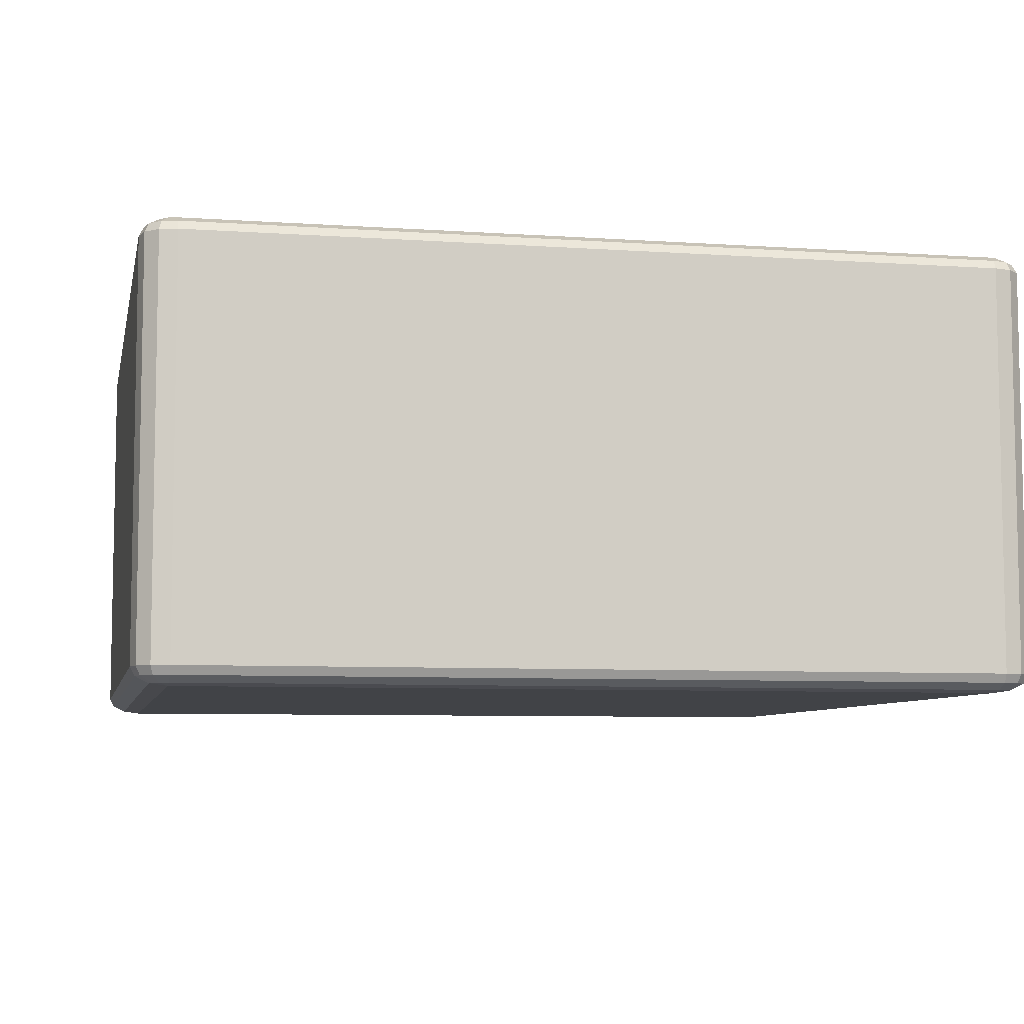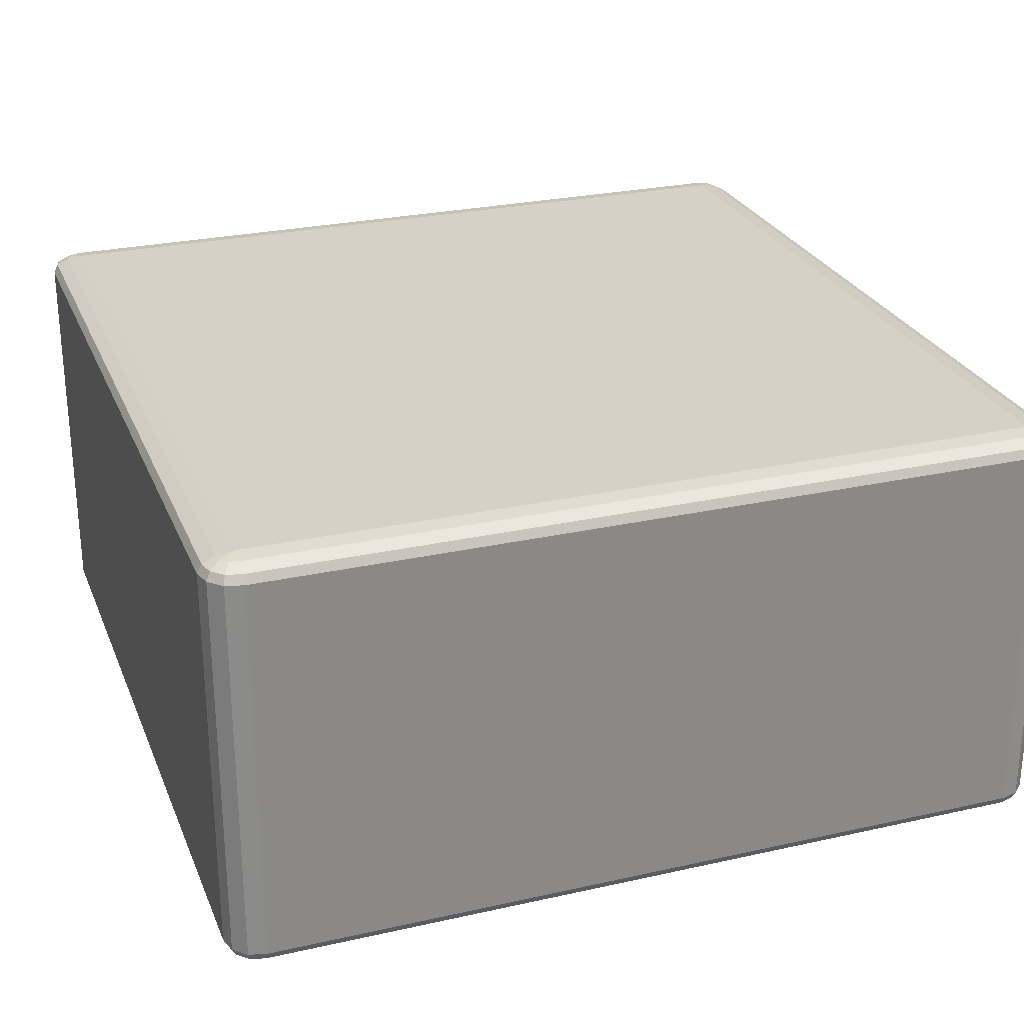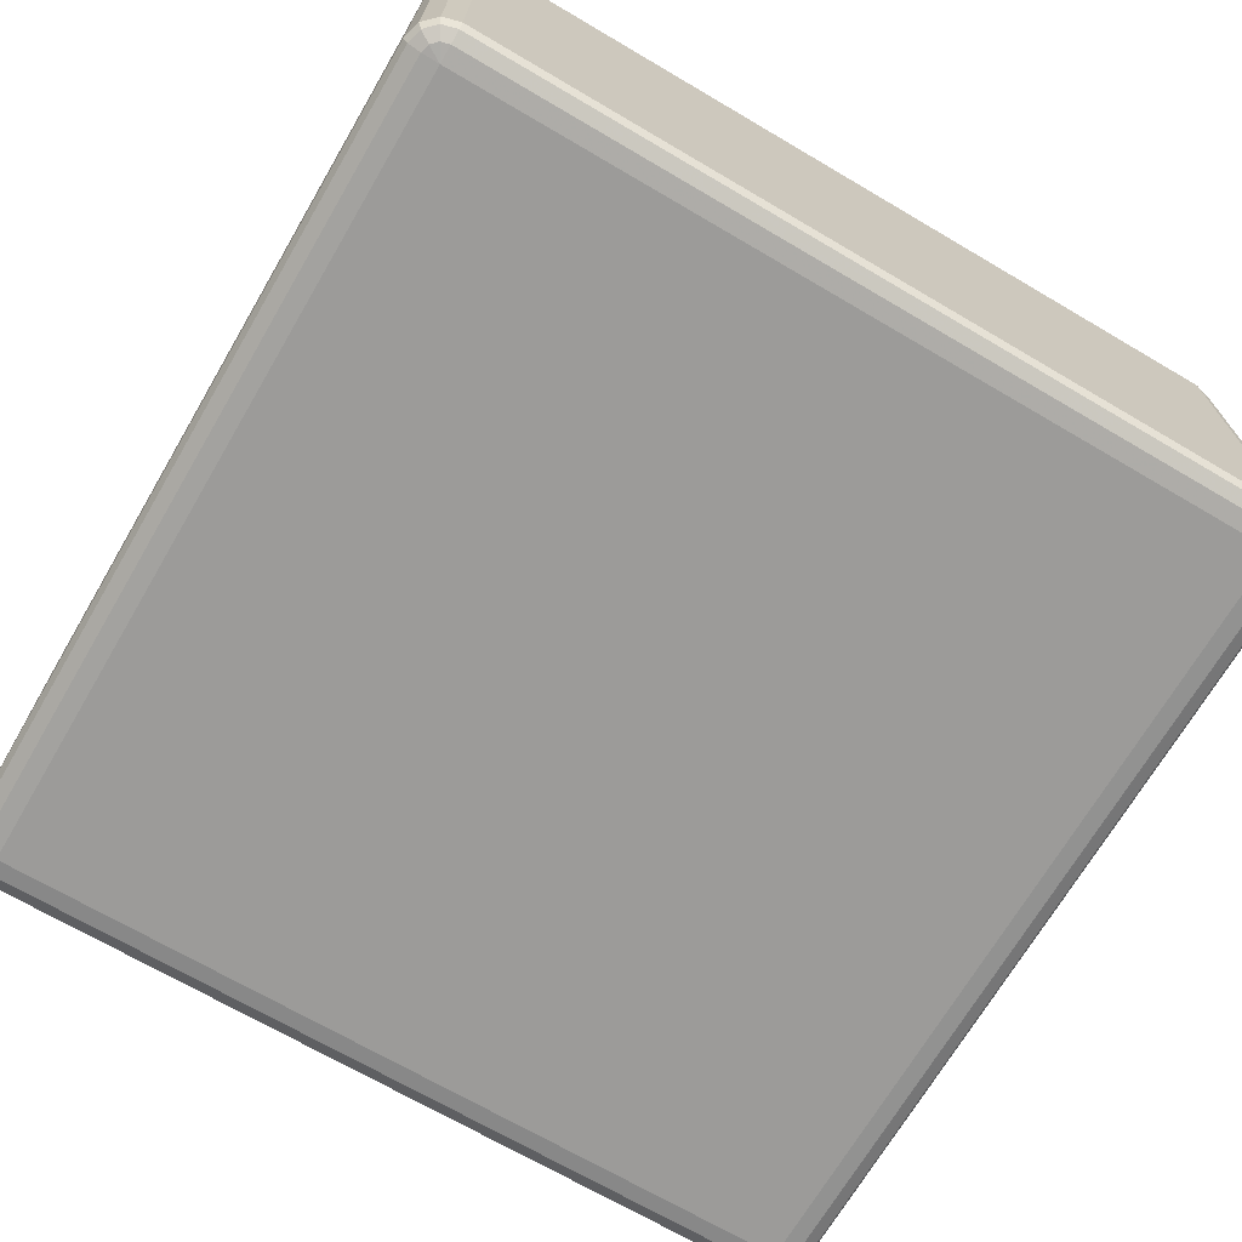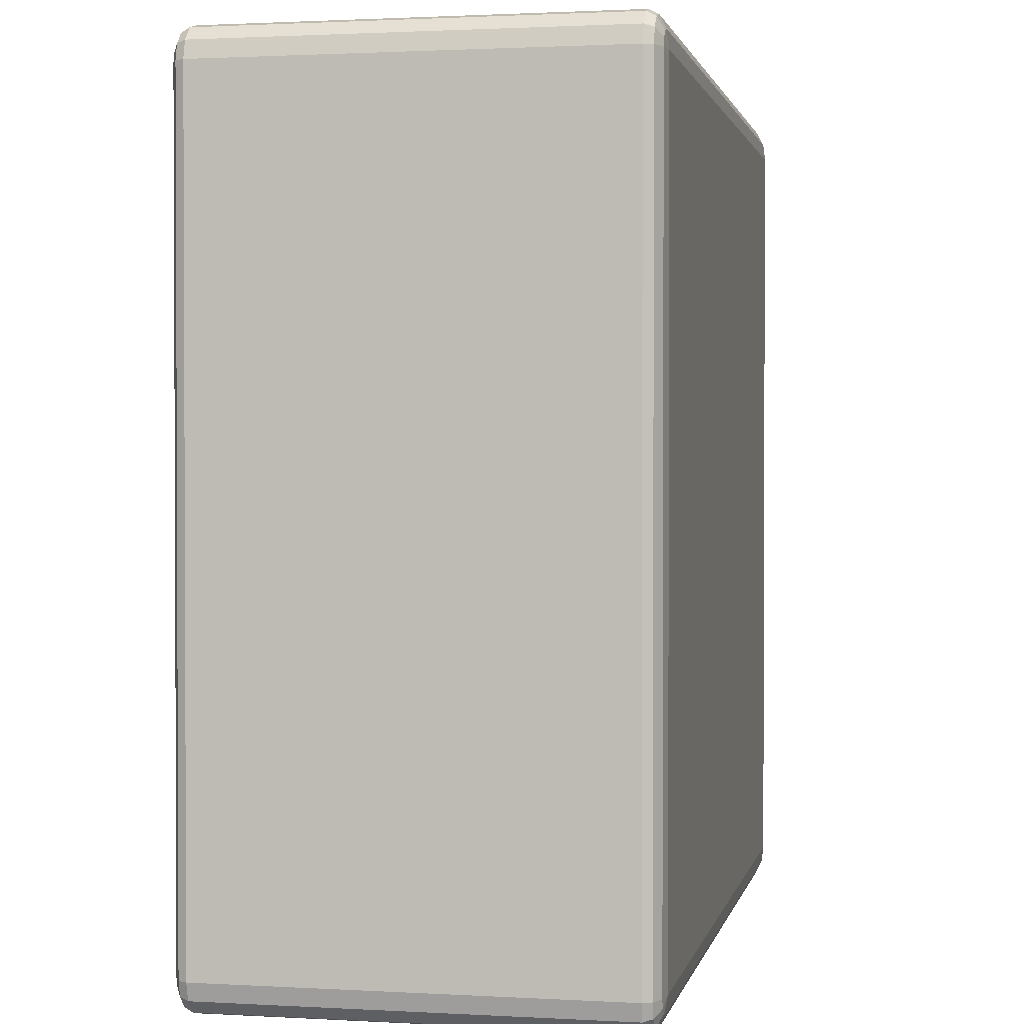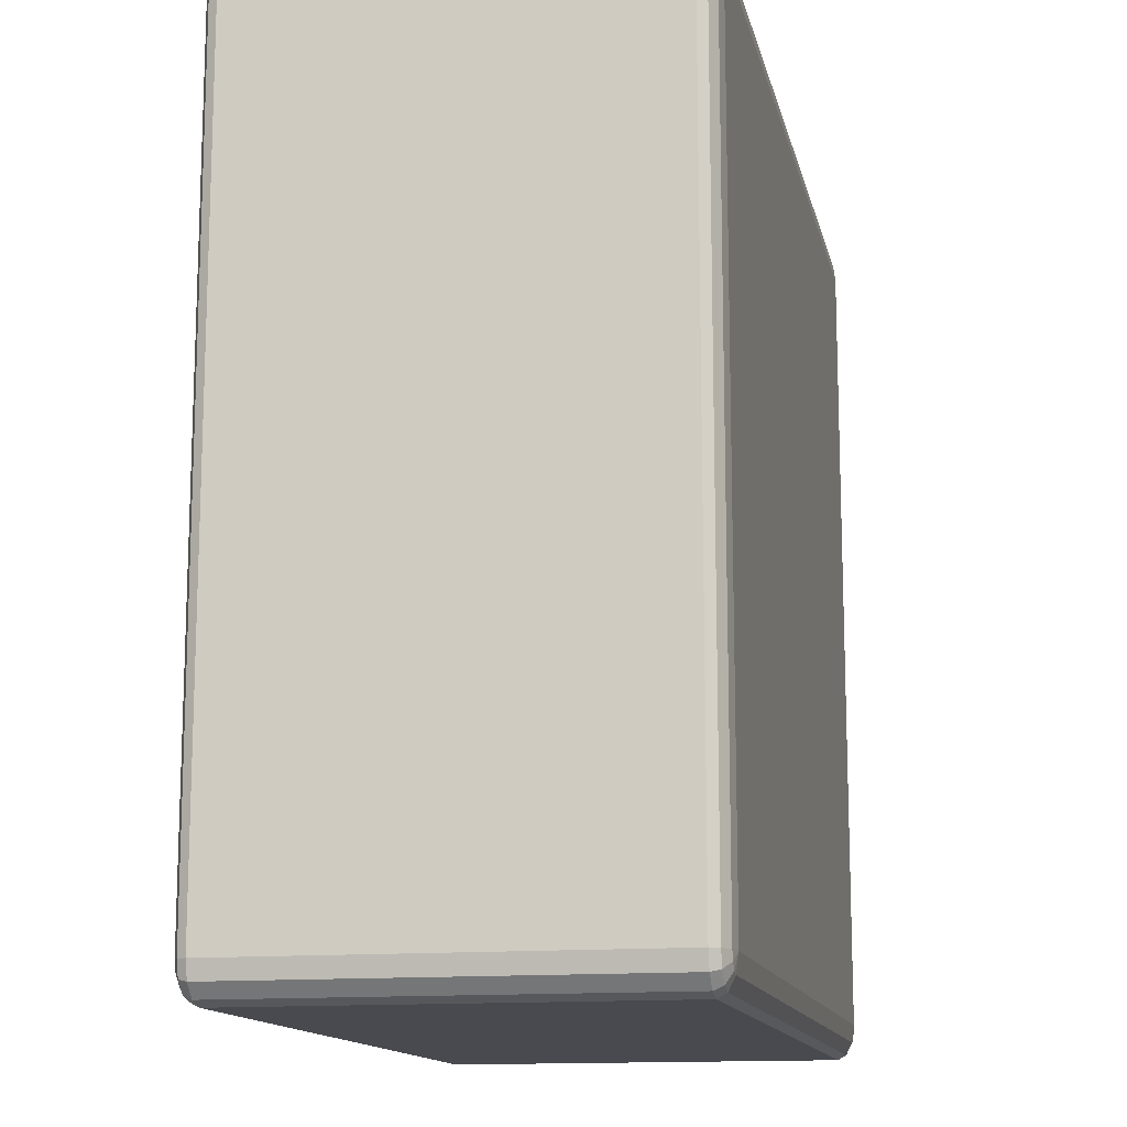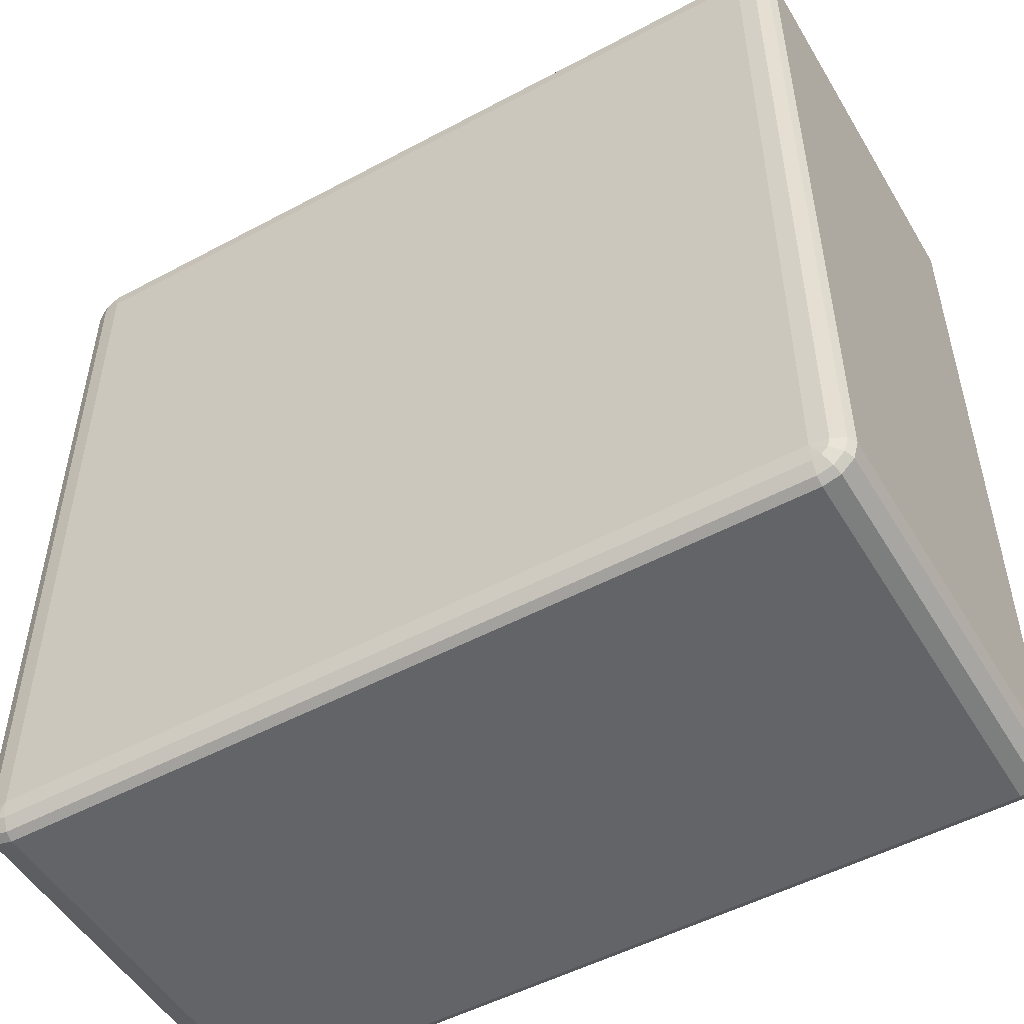
<metadata>
{"format":"obj","ext":"obj","renderer":"f3d","projection":"perspective","resolution":1024,"background":"white","views":[{"elev":-7.0,"azim":168.6,"up":"+Y"},{"elev":26.6,"azim":70.7,"up":"+Y"},{"elev":-69.8,"azim":59.6,"up":"+Y"},{"elev":1.4,"azim":101.6,"up":"+Z"},{"elev":-13.6,"azim":-78.0,"up":"+Z"},{"elev":-51.3,"azim":-149.8,"up":"+Z"}]}
</metadata>
<code>
v 4350 878 2150
v 4350 418 2150
v 4330 418 2145
v 4330 878 2145
v 4315 418 2130
v 4315 878 2130
v 4310 418 2110
v 4310 878 2110
v 4310 418 1190
v 4310 878 1190
v 4315 418 1170
v 4315 878 1170
v 4330 418 1155
v 4330 878 1155
v 4350 418 1150
v 4350 878 1150
v 5270 418 1150
v 5270 878 1150
v 5290 418 1155
v 5290 878 1155
v 5305 418 1170
v 5305 878 1170
v 5310 418 1190
v 5310 878 1190
v 5310 418 2110
v 5310 878 2110
v 5305 418 2130
v 5305 878 2130
v 5290 418 2145
v 5290 878 2145
v 5270 418 2150
v 5270 878 2150
v 4350 888 2145
v 4333 888 2140
v 5270 888 2145
v 4320 888 2127
v 5287 888 2140
v 4315 888 2110
v 5300 888 2127
v 4315 888 1190
v 5305 888 2110
v 4320 888 1173
v 5305 888 1190
v 4333 888 1160
v 5300 888 1173
v 4350 888 1155
v 5287 888 1160
v 5270 888 1155
v 5280 895.3 1173
v 5270 895.3 1170
v 4350 895.3 1170
v 4340 895.3 1173
v 4350 898 1190
v 4333 895.3 1180
v 4330 895.3 1190
v 5270 898 1190
v 4330 895.3 2110
v 4350 898 2110
v 4333 895.3 2120
v 4340 895.3 2127
v 4350 895.3 2130
v 5270 898 2110
v 5270 895.3 2130
v 5280 895.3 2127
v 5287 895.3 2120
v 5290 895.3 2110
v 5290 895.3 1190
v 5287 895.3 1180
v 4333 408 2140
v 4350 408 2145
v 4320 408 2127
v 5270 408 2145
v 4315 408 2110
v 5287 408 2140
v 4315 408 1190
v 5300 408 2127
v 4320 408 1173
v 5305 408 2110
v 4333 408 1160
v 5305 408 1190
v 4350 408 1155
v 5300 408 1173
v 5270 408 1155
v 5287 408 1160
v 5270 400.7 1170
v 5280 400.7 1173
v 5287 400.7 1180
v 5290 400.7 1190
v 5270 398 1190
v 5290 400.7 2110
v 4350 400.7 1170
v 5287 400.7 2120
v 4340 400.7 1173
v 5280 400.7 2127
v 4333 400.7 1180
v 4350 398 1190
v 4330 400.7 1190
v 4330 400.7 2110
v 5270 398 2110
v 4350 398 2110
v 4333 400.7 2120
v 5270 400.7 2130
v 4340 400.7 2127
v 4350 400.7 2130
f 3 2 1
f 1 4 3
f 5 3 4
f 4 6 5
f 7 5 6
f 6 8 7
f 9 7 8
f 8 10 9
f 11 9 10
f 10 12 11
f 13 11 12
f 12 14 13
f 15 13 14
f 14 16 15
f 17 15 16
f 16 18 17
f 19 17 18
f 18 20 19
f 21 19 20
f 20 22 21
f 23 21 22
f 22 24 23
f 25 23 24
f 24 26 25
f 27 25 26
f 26 28 27
f 29 27 28
f 28 30 29
f 31 29 30
f 30 32 31
f 2 31 32
f 32 1 2
f 4 1 33
f 33 34 4
f 6 4 34
f 35 33 1
f 1 32 35
f 34 36 6
f 8 6 36
f 37 35 32
f 32 30 37
f 36 38 8
f 10 8 38
f 39 37 30
f 30 28 39
f 38 40 10
f 12 10 40
f 41 39 28
f 28 26 41
f 40 42 12
f 14 12 42
f 43 41 26
f 26 24 43
f 42 44 14
f 16 14 44
f 45 43 24
f 24 22 45
f 44 46 16
f 18 16 46
f 47 45 22
f 22 20 47
f 20 18 48
f 48 47 20
f 46 48 18
f 45 47 49
f 47 48 50
f 50 49 47
f 48 46 51
f 51 50 48
f 52 51 46
f 46 44 52
f 50 51 53
f 51 52 53
f 54 52 44
f 52 54 53
f 44 42 54
f 55 54 42
f 54 55 53
f 42 40 55
f 53 56 50
f 49 50 56
f 57 55 40
f 40 38 57
f 58 53 55
f 55 57 58
f 56 53 58
f 59 57 38
f 57 59 58
f 38 36 59
f 60 59 36
f 59 60 58
f 36 34 60
f 61 60 34
f 60 61 58
f 34 33 61
f 62 58 61
f 58 62 56
f 63 61 33
f 61 63 62
f 33 35 63
f 64 63 35
f 63 64 62
f 35 37 64
f 65 64 37
f 64 65 62
f 37 39 65
f 65 66 62
f 66 65 39
f 56 62 66
f 39 41 66
f 67 66 41
f 66 67 56
f 41 43 67
f 67 68 56
f 68 67 43
f 68 49 56
f 43 45 68
f 49 68 45
f 2 3 69
f 69 70 2
f 31 2 70
f 71 69 3
f 3 5 71
f 70 72 31
f 29 31 72
f 73 71 5
f 5 7 73
f 72 74 29
f 27 29 74
f 75 73 7
f 7 9 75
f 74 76 27
f 25 27 76
f 77 75 9
f 9 11 77
f 76 78 25
f 23 25 78
f 79 77 11
f 11 13 79
f 78 80 23
f 21 23 80
f 81 79 13
f 13 15 81
f 80 82 21
f 19 21 82
f 83 81 15
f 15 17 83
f 17 19 84
f 84 83 17
f 82 84 19
f 81 83 85
f 83 84 86
f 86 85 83
f 84 82 87
f 87 86 84
f 88 87 82
f 82 80 88
f 87 89 86
f 88 89 87
f 86 89 85
f 90 88 80
f 80 78 90
f 85 91 81
f 91 85 89
f 79 81 91
f 92 90 78
f 78 76 92
f 91 93 79
f 77 79 93
f 94 92 76
f 76 74 94
f 93 95 77
f 75 77 95
f 91 96 93
f 93 96 95
f 89 96 91
f 95 97 75
f 95 96 97
f 73 75 97
f 97 98 73
f 98 97 96
f 71 73 98
f 96 89 99
f 99 89 88
f 88 90 99
f 92 99 90
f 94 99 92
f 96 100 98
f 99 100 96
f 98 101 71
f 98 100 101
f 69 71 101
f 102 99 94
f 100 99 102
f 102 94 74
f 74 72 102
f 101 103 69
f 101 100 103
f 70 69 103
f 102 104 100
f 103 100 104
f 104 102 72
f 103 104 70
f 72 70 104

</code>
